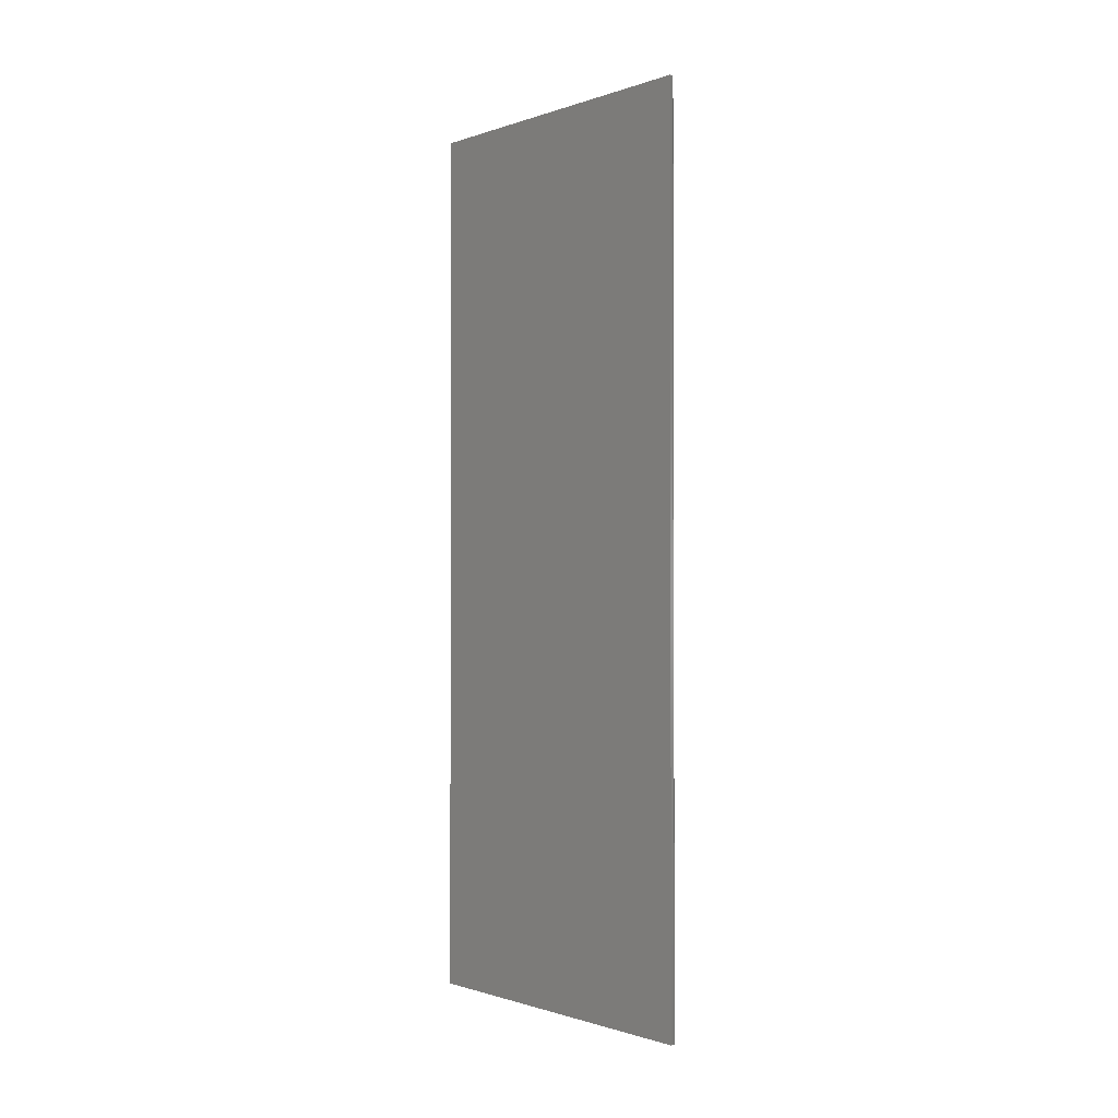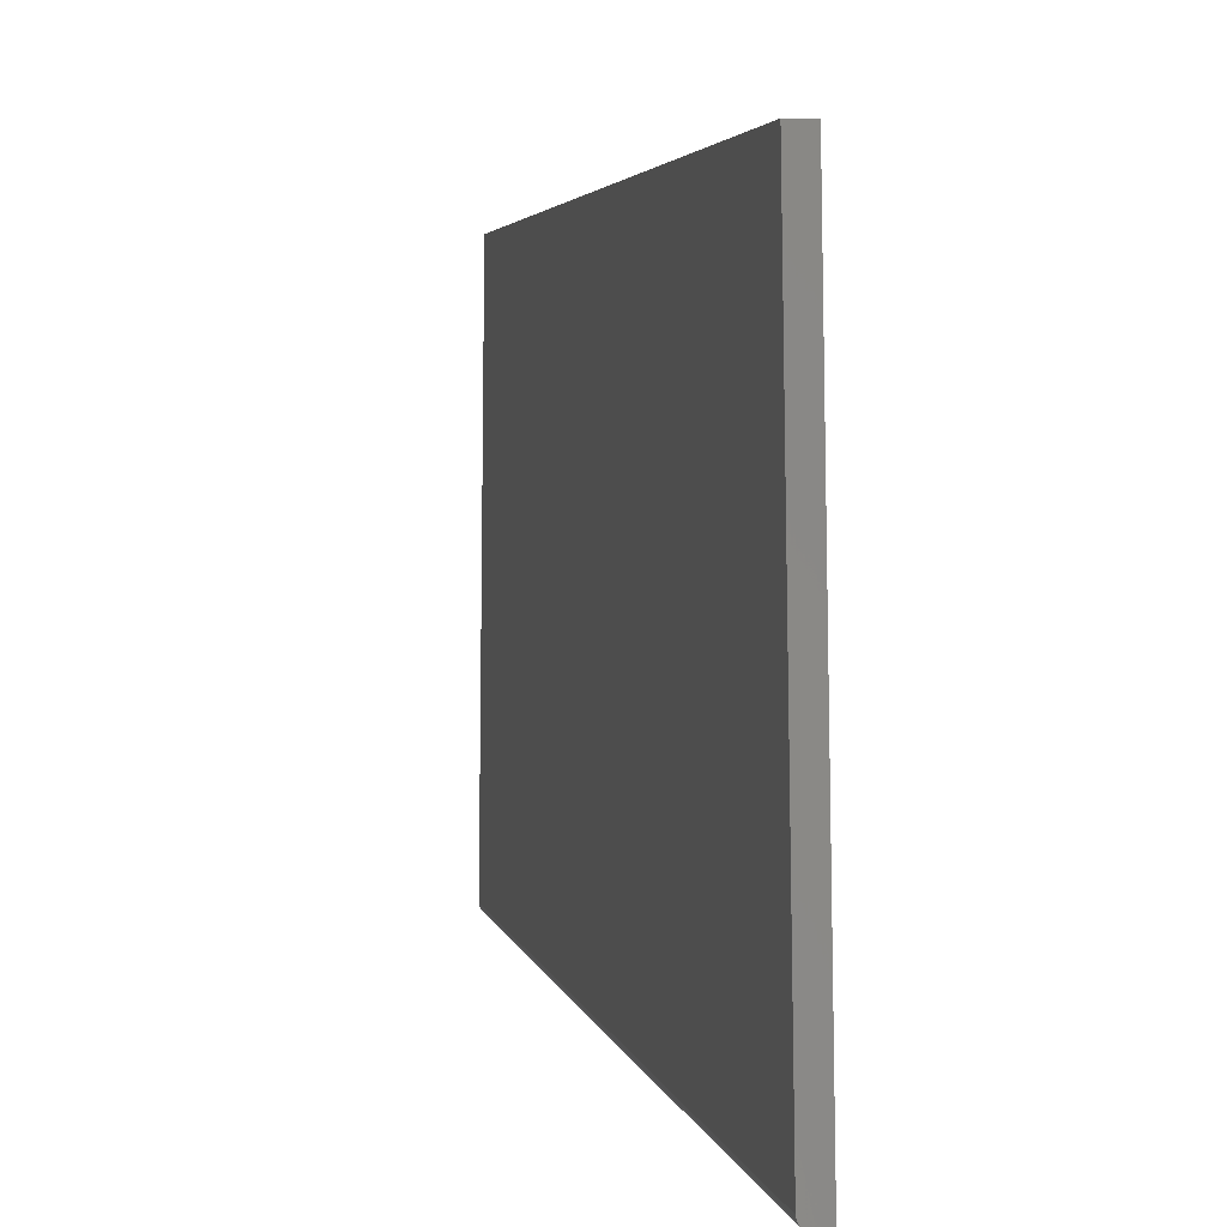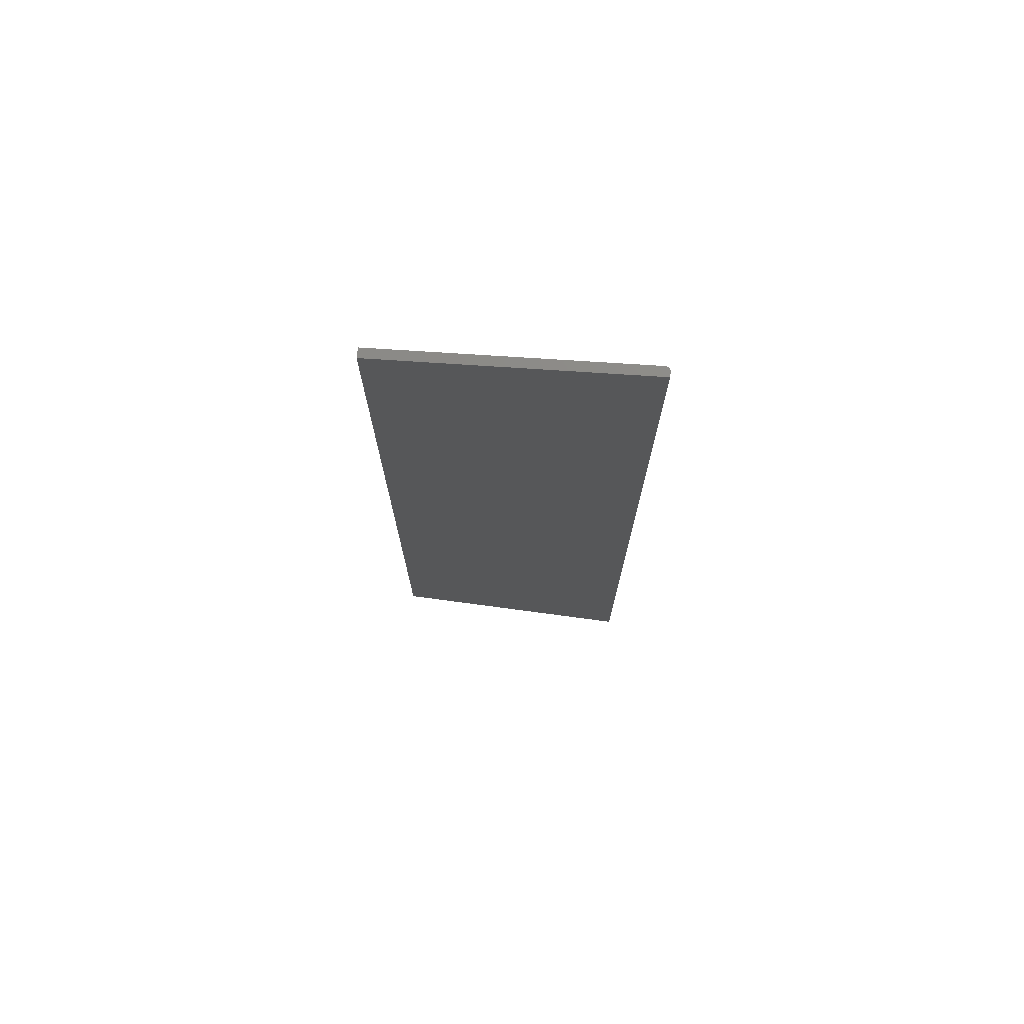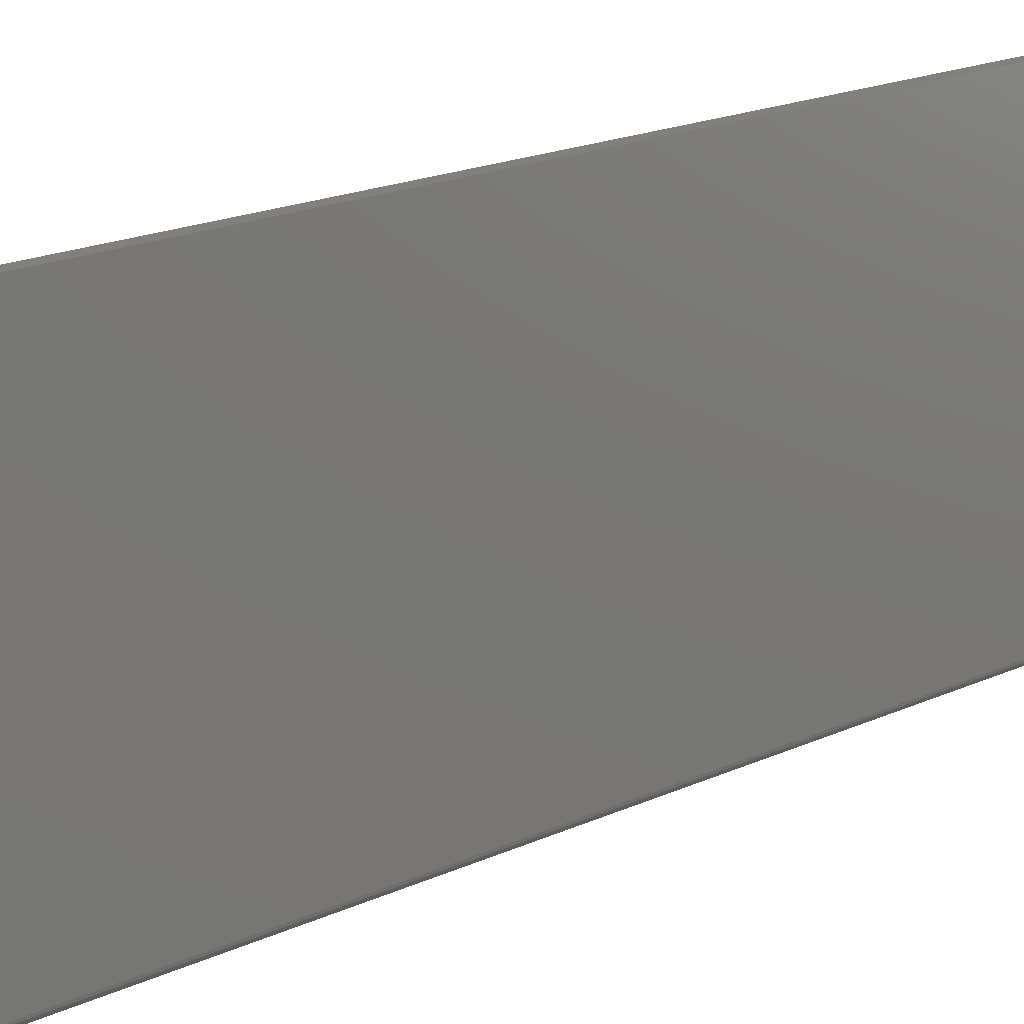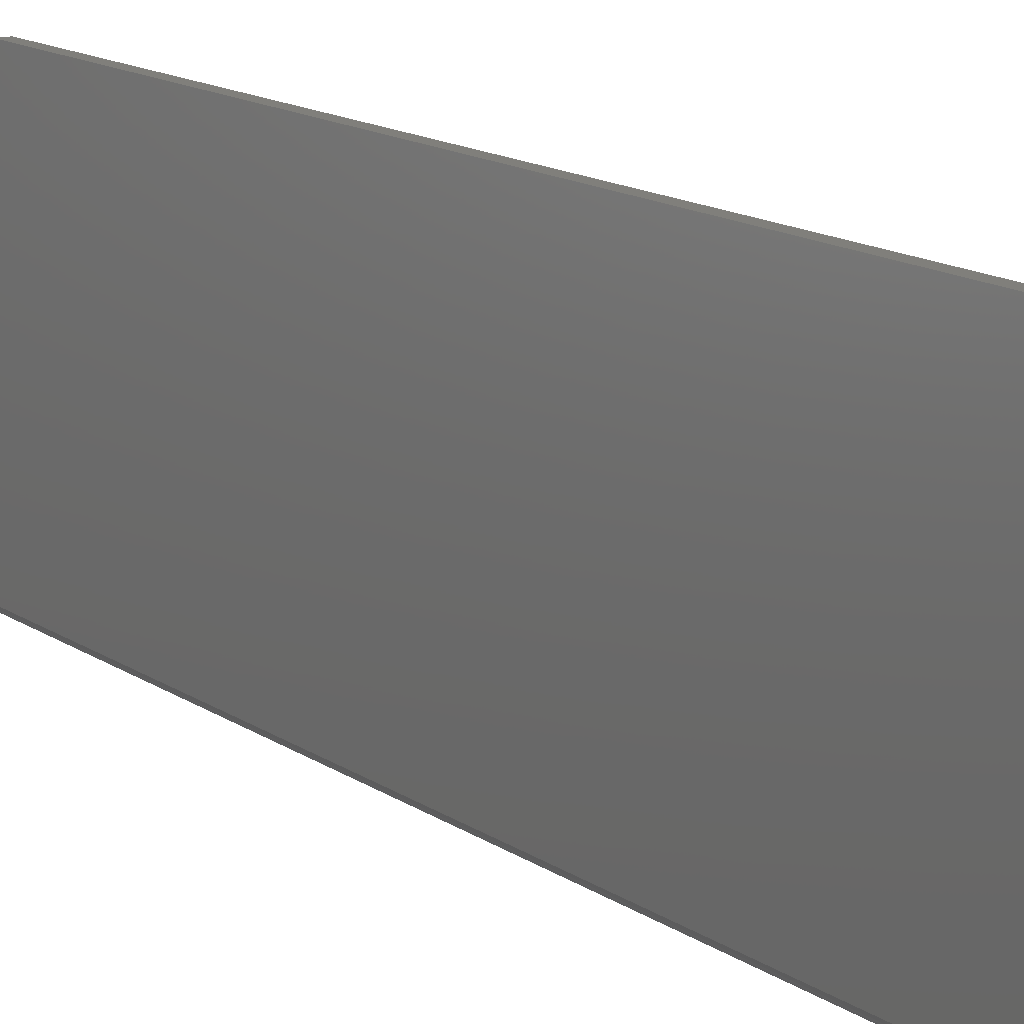
<metadata>
{"format":"stl","ext":"stl","renderer":"f3d","projection":"perspective","resolution":1024,"background":"white","views":[{"elev":-1.5,"azim":124.0,"up":"+Y"},{"elev":1.8,"azim":-5.9,"up":"+Z"},{"elev":73.8,"azim":96.2,"up":"+Y"},{"elev":14.2,"azim":-139.1,"up":"+Z"},{"elev":12.5,"azim":-31.1,"up":"+Z"}]}
</metadata>
<code>
# stl→obj: 22 verts, 40 faces
v 0.007812 0.007895 -0.2109
v 0.005447 -0.75 -0.2106
v 0.007812 0.75 -0.2109
v 0.007812 -0.75 -0.2109
v -4.337e-19 -0.7491 -0.2031
v -4.337e-19 0.7491 -0.2031
v 0.0003852 -0.7494 -0.2055
v 0.0003852 0.7494 -0.2055
v 0.001505 -0.7496 -0.2077
v 0.001505 0.7496 -0.2077
v 0.00325 -0.7498 -0.2095
v 0.00325 0.7498 -0.2095
v 0.005447 0.75 -0.2106
v -2.367e-17 -0.7026 0.2154
v -2.367e-17 0.007895 0.2154
v -2.367e-17 0.7026 0.2154
v 0.01562 -0.7026 0.2154
v 0.01562 -0.75 -0.2109
v 0.01562 0.75 -0.2109
v 0.01562 0.7026 0.2154
v 0.01562 0.007895 -0.2109
v 0.01562 0.007895 0.2154
f 1 2 3
f 1 4 2
f 5 6 7
f 7 6 8
f 7 8 9
f 9 8 10
f 9 10 11
f 11 10 12
f 11 12 2
f 2 12 13
f 2 13 3
f 14 15 5
f 5 15 16
f 5 16 6
f 4 9 2
f 9 11 2
f 5 7 9
f 5 17 14
f 18 17 5
f 18 5 9
f 18 9 4
f 3 13 12
f 19 3 12
f 19 12 10
f 19 10 8
f 19 8 6
f 19 6 16
f 19 16 20
f 21 1 19
f 19 1 3
f 18 4 21
f 21 4 1
f 18 22 17
f 22 18 20
f 20 18 21
f 20 21 19
f 22 15 17
f 17 15 14
f 20 16 22
f 22 16 15

</code>
